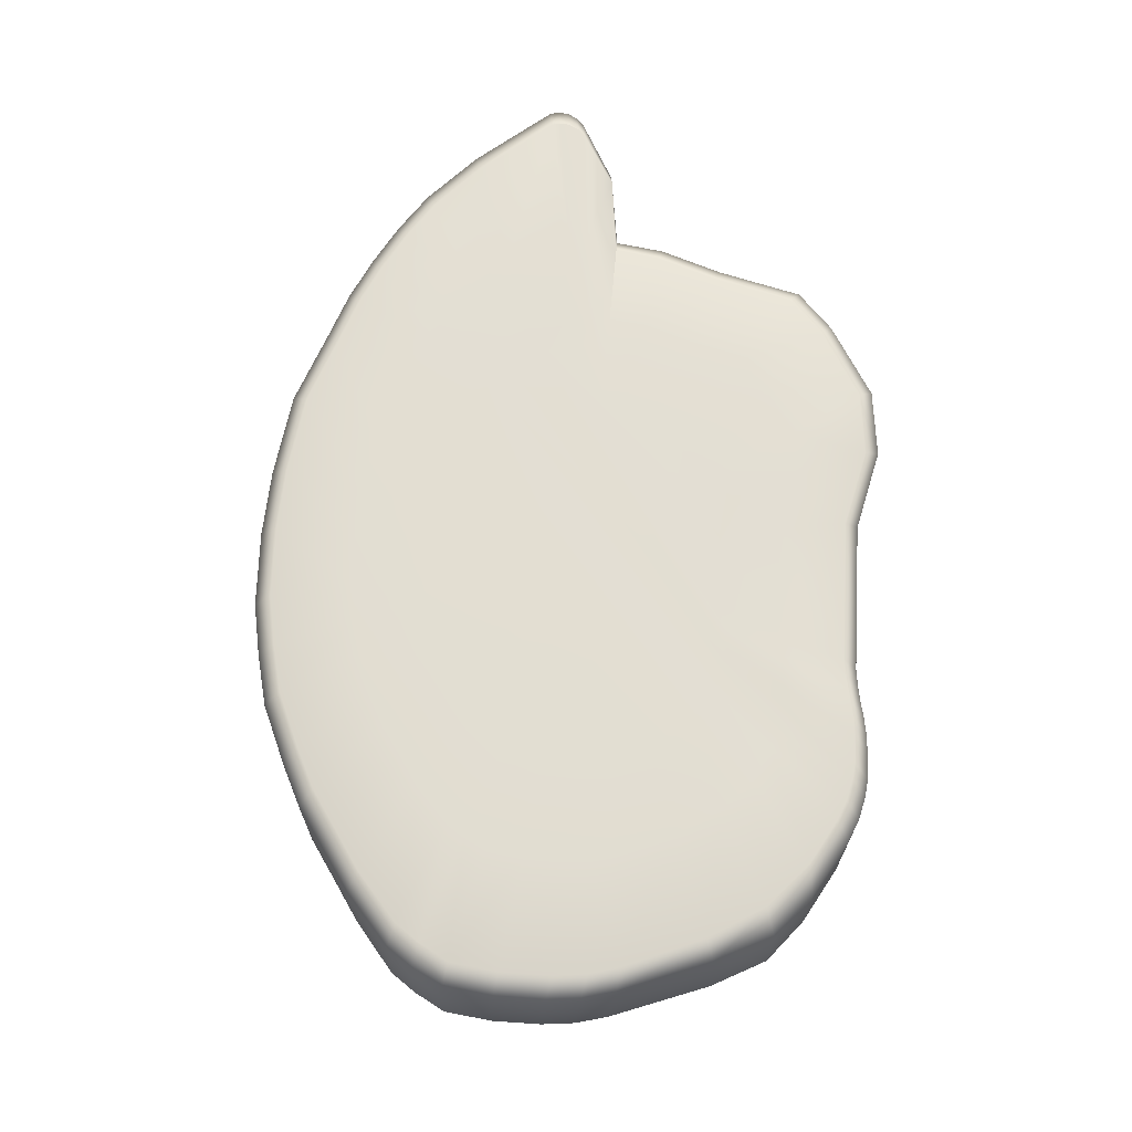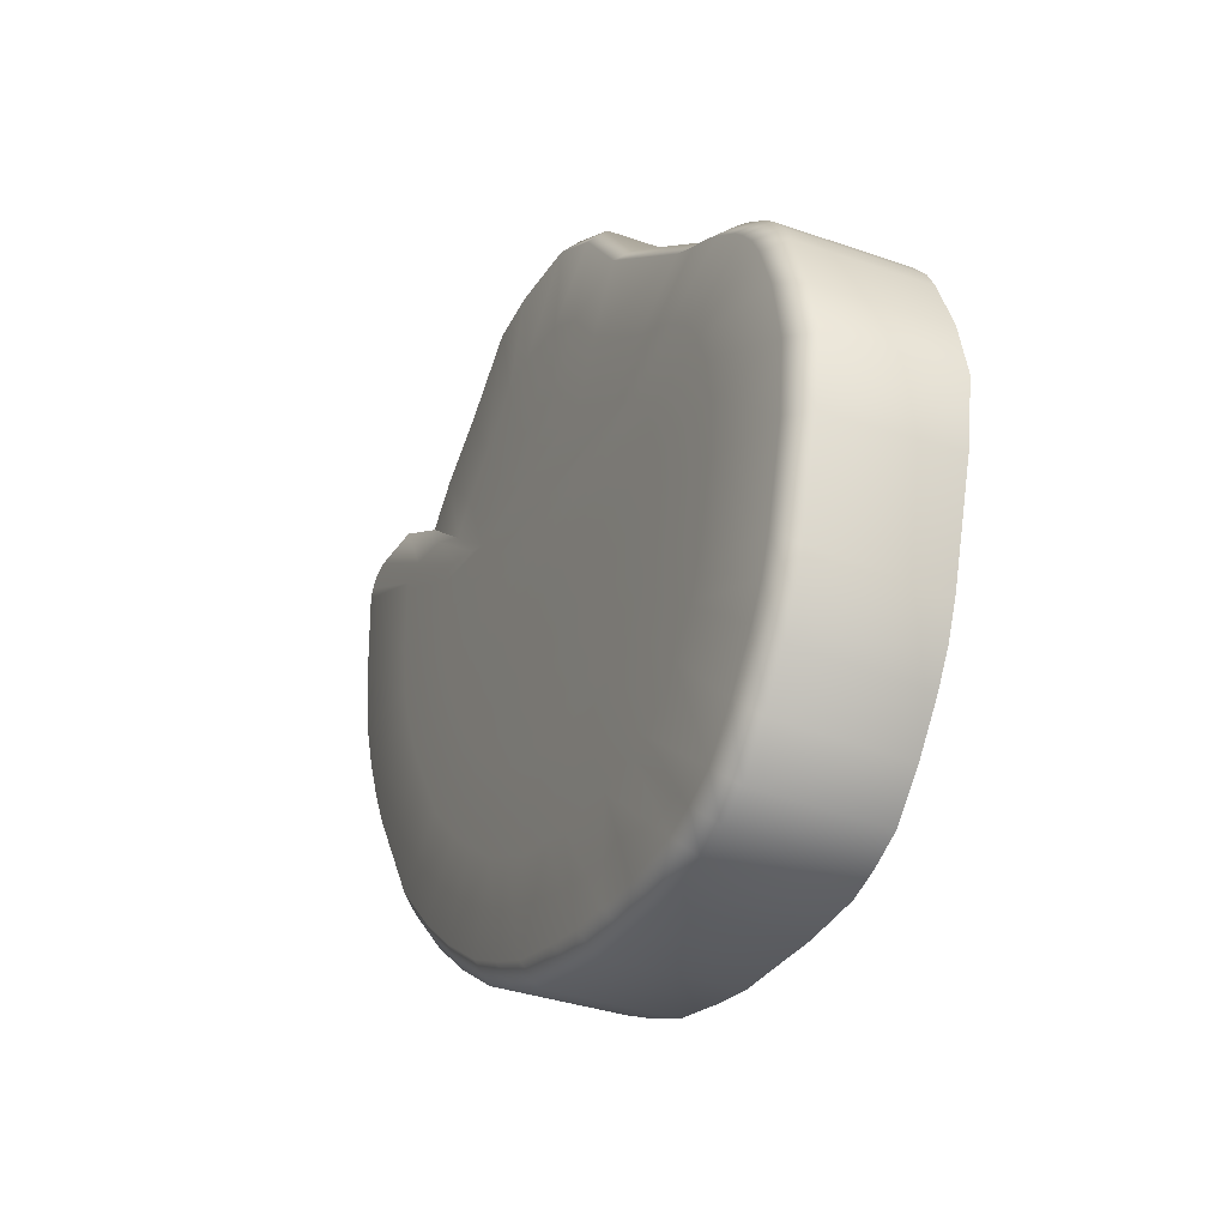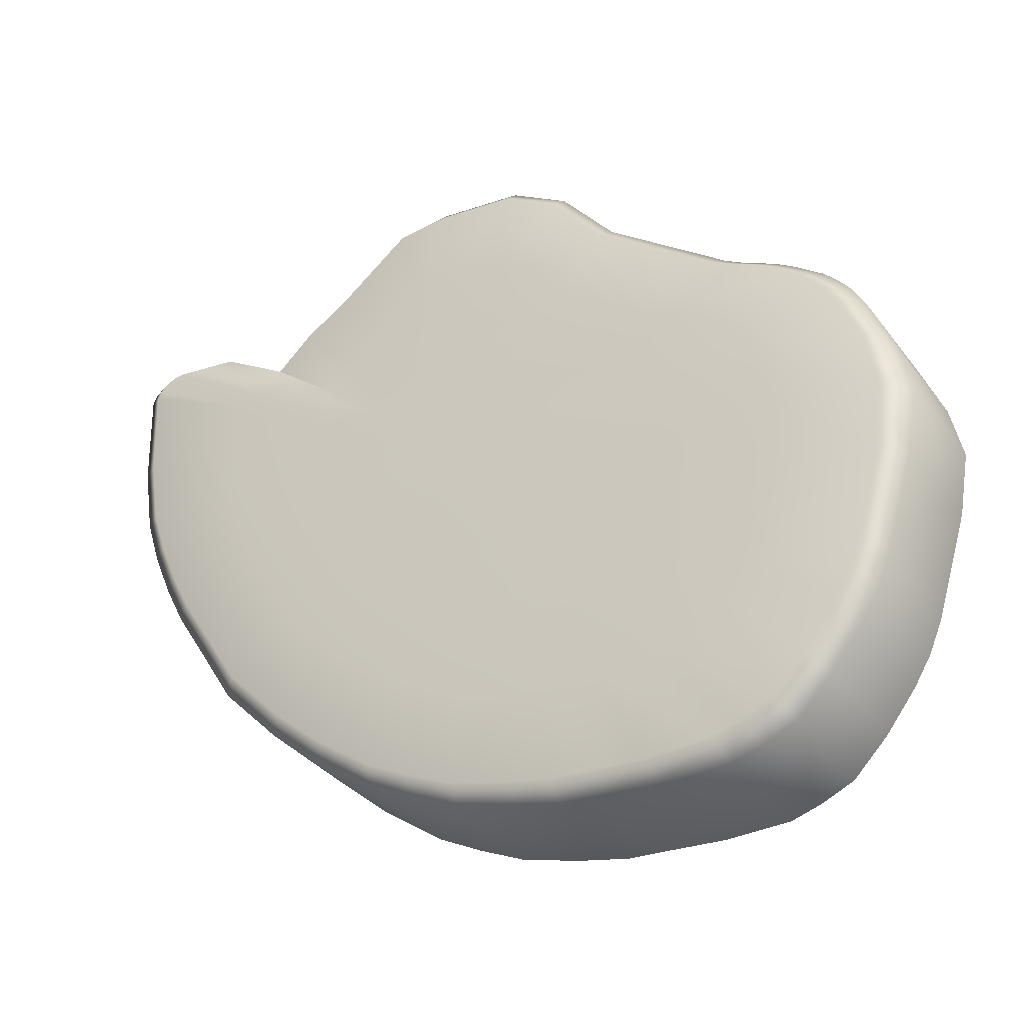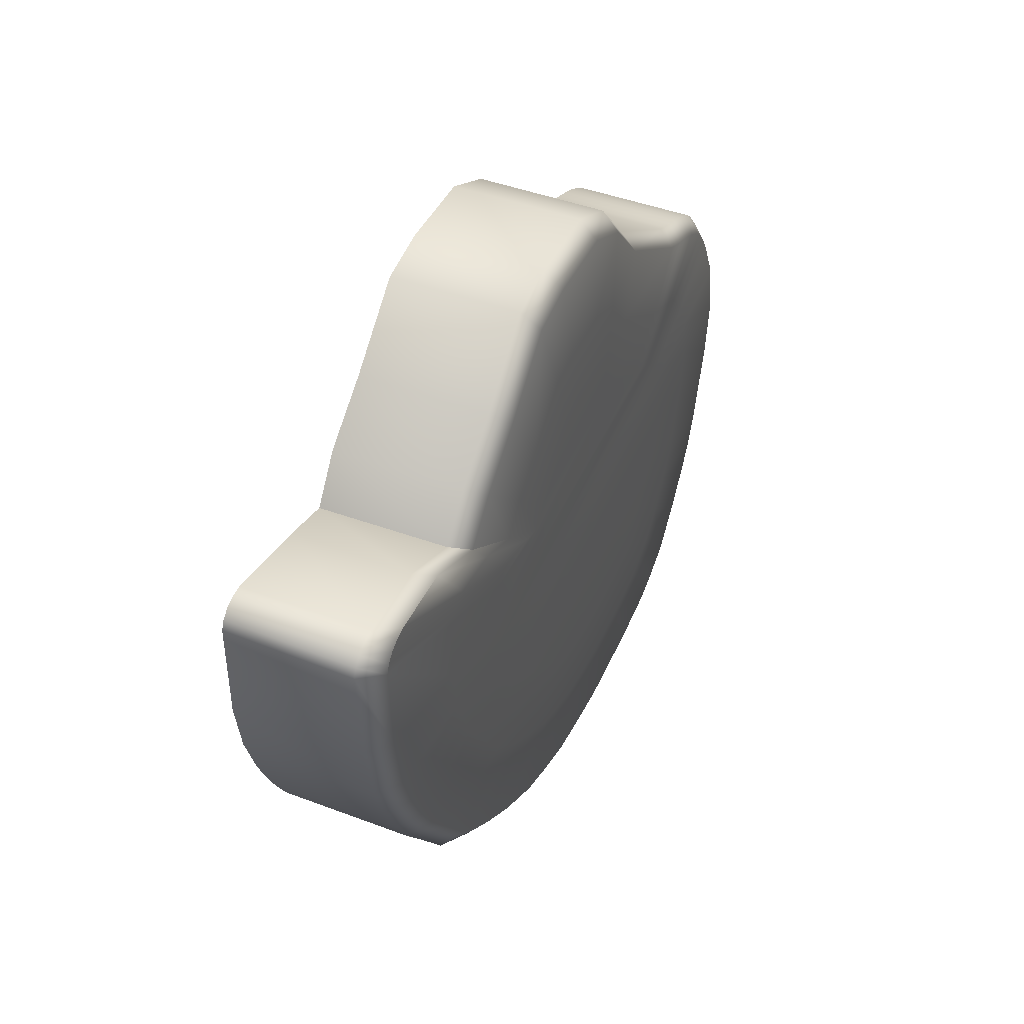
<metadata>
{"format":"obj","ext":"obj","renderer":"f3d","projection":"perspective","resolution":1024,"background":"white","views":[{"elev":67.5,"azim":-124.1,"up":"+Y"},{"elev":-35.1,"azim":-115.0,"up":"+Z"},{"elev":-34.7,"azim":-148.2,"up":"+Z"},{"elev":47.6,"azim":112.2,"up":"+Z"}]}
</metadata>
<code>
g base_1_4
v 0.7224 0.348 0.7799
v 0.7823 0.3969 0.6487
v 0.8243 0.3481 0.6818
v 0.6845 0.3968 0.7388
v 0.5616 0.348 0.8845
v 0.5792 0.4067 0.4821
v 0.5319 0.3967 0.8378
v 0.3617 0.3479 1.04
v 0.5097 0.4067 0.5531
v 0.3431 0.3964 0.9853
v 0.2118 0.3479 1.052
v 0.3962 0.4067 0.6263
v 0.201 0.3964 0.9964
v -0.03373 0.3479 1.019
v 0.2562 0.4066 0.7355
v -0.03269 0.3964 0.9653
v -0.2047 0.3479 0.9133
v 0.1509 0.4066 0.744
v -0.1945 0.3964 0.8652
v -0.3613 0.3479 0.7185
v -0.02479 0.4066 0.7208
v -0.3426 0.3965 0.6808
v -0.7117 0.3479 0.4493
v -0.1447 0.4066 0.6465
v -0.6747 0.3964 0.4259
v -0.754 0.3479 0.4237
v -0.2555 0.4066 0.5082
v -0.7149 0.3964 0.4016
v -0.798 0.3479 0.4005
v -0.7567 0.3964 0.3796
v -0.8383 0.3479 0.3813
v -0.7947 0.3964 0.3615
v -0.8805 0.3473 0.3583
v -0.8348 0.3959 0.3396
v -0.9206 0.3459 0.3322
v -0.8729 0.3946 0.3148
v -0.9896 0.3423 0.2815
v -0.9383 0.3914 0.2669
v -1.025 0.3412 0.2463
v -0.972 0.3904 0.2337
v -1.067 0.3408 0.1935
v -0.7011 0.4033 0.199
v -0.6526 0.4054 0.2346
v -0.624 0.4062 0.2532
v -0.5937 0.4066 0.2697
v -1.012 0.3901 0.1837
v -1.099 0.3419 0.1342
v -0.5655 0.4066 0.2832
v -1.043 0.3914 0.1278
v -1.168 0.3478 -0.04324
v -1.1 0.3969 -0.007912
v -1.202 0.3478 -0.199
v -0.7804 0.4032 0.09492
v -0.7565 0.4025 0.1368
v -1.131 0.3975 -0.1772
v -1.172 0.3478 -0.3773
v -0.8216 0.4062 -0.0005939
v -1.11 0.3968 -0.3606
v -1.093 0.3479 -0.6443
v -0.7262 0.4027 0.1742
v -0.5454 0.4091 0.06382
v -0.8441 0.4068 -0.128
v -1.045 0.3966 -0.5954
v -1.055 0.3479 -0.735
v -0.4896 0.4095 0.1367
v -0.5285 0.409 0.09309
v -0.5732 0.4097 6.723e-05
v -0.8294 0.4067 -0.2671
v -1.01 0.3965 -0.6822
v -1.004 0.3479 -0.817
v -0.4555 0.4103 0.1616
v 0.639 0.4108 0.1549
v -0.5072 0.4092 0.1193
v -0.4353 0.4107 0.1747
v 0.6549 0.4108 0.2609
v -0.414 0.4108 0.1863
v -0.3943 0.4108 0.1957
v -0.3721 0.4108 0.2074
v -0.5339 0.4066 0.2998
v -0.5036 0.4066 0.3181
v -0.3508 0.4108 0.2202
v -0.1779 0.4108 0.3526
v -0.1002 0.4108 0.4497
v -0.01786 0.4108 0.5008
v 0.1042 0.4108 0.5168
v 0.1759 0.4108 0.511
v 0.2717 0.4108 0.4367
v 0.3503 0.4108 0.3864
v 0.3949 0.4108 0.3325
v 0.4692 0.4108 0.365
v 0.6482 0.4108 0.3846
v 0.585 0.4108 0.405
v 0.7162 0.4067 0.5601
v 0.7823 0.3969 0.6487
v 0.9434 0.4067 0.5529
v 0.6402 0.4108 0.3962
v 0.9409 0.4067 0.3578
v 0.9866 0.3969 0.7737
v 0.8685 0.4067 0.5939
v 1.027 0.3483 0.8005
v 0.8243 0.3481 0.6818
v 1.18 0.3969 0.8012
v 1.24 0.3478 0.8382
v 1.211 0.3969 0.7974
v 1.272 0.3478 0.8351
v 1.238 0.3969 0.7843
v 1.301 0.3479 0.8221
v 1.259 0.3969 0.7639
v 1.323 0.3479 0.8012
v 1.18 0.3969 0.8012
v 1.269 0.3969 0.7393
v 1.211 0.3969 0.7974
v 1.334 0.3479 0.7754
v 0.894 0.4067 0.593
v 1.238 0.3969 0.7843
v 0.9172 0.4067 0.5849
v 1.259 0.3969 0.7639
v 0.606 0.4108 0.4073
v 0.6253 0.4108 0.4042
v 0.9345 0.4067 0.5708
v 1.258 0.3968 0.4672
v 1.325 0.3478 0.4891
v 0.9181 0.4067 0.2122
v 1.226 0.3968 0.2714
v 1.292 0.3478 0.2854
v 1.184 0.3968 0.1434
v 1.248 0.3478 0.1501
v 0.8859 0.4067 0.1136
v 1.131 0.3968 0.01745
v 1.192 0.3478 0.01759
v 0.6159 0.4108 0.08418
v 1.07 0.3967 -0.1
v 1.129 0.3478 -0.1061
v 0.8456 0.4067 0.0186
v 0.5875 0.4108 0.01745
v 0.987 0.3967 -0.2304
v 1.041 0.3478 -0.2438
v 0.8003 0.4067 -0.06991
v 0.5557 0.4108 -0.04473
v 0.878 0.3968 -0.4041
v 0.9258 0.3478 -0.4282
v 0.7378 0.4067 -0.168
v -0.5884 0.4108 -0.08836
v 0.5118 0.4108 -0.1135
v 0.6564 0.4067 -0.2983
v 0.7113 0.3967 -0.5754
v 0.7508 0.3478 -0.608
v -0.5786 0.4108 -0.1854
v 0.4549 0.4108 -0.2049
v 0.5306 0.4067 -0.4276
v 0.3663 0.4108 -0.2958
v 0.5691 0.3966 -0.6979
v 0.6004 0.3478 -0.7374
v -0.7827 0.4066 -0.4399
v 0.4251 0.4066 -0.5187
v 0.3985 0.3966 -0.8207
v 0.4195 0.3478 -0.8672
v 0.2986 0.4066 -0.6106
v 0.2684 0.3966 -0.8883
v 0.2823 0.3478 -0.9383
v 0.2933 0.4108 -0.359
v -0.5468 0.4108 -0.3046
v -0.5289 0.4108 -0.3504
v 0.2053 0.4108 -0.4232
v 0.1353 0.3965 -0.9491
v 0.142 0.3478 -1.002
v 0.2009 0.4066 -0.6615
v -0.757 0.4066 -0.5051
v -0.5043 0.4108 -0.3915
v -0.7217 0.4066 -0.5638
v -0.03736 0.3965 -0.9943
v -0.03945 0.3478 -1.05
v -0.1593 0.3965 -1.02
v -0.1679 0.3478 -1.077
v -0.02895 0.4066 -0.7413
v -0.2845 0.3964 -1.029
v -0.2998 0.3478 -1.087
v -0.9624 0.3965 -0.7604
v -0.9164 0.3479 -0.9288
v -0.8717 0.3966 -0.876
v -0.8179 0.3479 -1.026
v -0.6533 0.4066 -0.6514
v -0.7729 0.3967 -0.9737
v -0.7265 0.3479 -1.065
v -0.4568 0.4108 -0.4523
v -0.4254 0.3964 -1.041
v -0.4486 0.3478 -1.098
v -0.6038 0.3971 -1.034
v -0.6402 0.3479 -1.091
v -0.685 0.3969 -1.01
v -0.5798 0.4067 -0.724
v -0.32 0.4066 -0.7778
v -0.4525 0.4068 -0.7691
v -0.5113 0.4067 -0.7498
v -0.2149 0.4066 -0.7673
v -0.2282 0.4108 -0.5416
v -0.3172 0.4108 -0.5335
v -0.3565 0.4108 -0.5188
v -0.1551 0.4108 -0.5327
v -0.1206 0.4066 -0.7608
v -0.08875 0.4108 -0.5283
v -0.02429 0.4108 -0.5147
v -0.4065 0.4108 -0.502
v 0.101 0.4066 -0.7073
v 0.06668 0.4108 -0.4911
v 0.1368 0.4108 -0.459
v 0.8243 0.3481 0.6818
v 0.8124 0.007 0.6663
v 0.7217 0.007 0.7804
v 0.7224 0.348 0.7799
v 0.5616 0.007 0.8846
v 0.5616 0.348 0.8845
v 0.3614 0.007 1.04
v 0.3617 0.3479 1.04
v 0.2112 0.007 1.051
v 0.2118 0.3479 1.052
v -0.033 0.006999 1.019
v -0.03373 0.3479 1.019
v -0.2046 0.006999 0.9132
v -0.2047 0.3479 0.9133
v -0.3612 0.006999 0.7169
v -0.3613 0.3479 0.7185
v -0.7117 0.3479 0.4493
v -0.711 0.006999 0.4489
v -0.754 0.3479 0.4237
v -0.7533 0.006999 0.4233
v -0.798 0.3479 0.4005
v -0.7973 0.006999 0.4002
v -0.8383 0.3479 0.3813
v -0.8376 0.006999 0.3809
v -0.8805 0.3473 0.3583
v -0.8798 0.006414 0.358
v -0.9206 0.3459 0.3322
v -0.92 0.005001 0.332
v -0.9896 0.3423 0.2815
v -0.9881 0.001482 0.2826
v -1.023 0.0004108 0.248
v -1.025 0.3412 0.2463
v -1.067 0.3408 0.1935
v -1.065 0 0.1953
v -1.099 0.3419 0.1342
v -1.098 0.001119 0.1363
v -1.168 0.3478 -0.04324
v -1.168 0.006999 -0.03347
v -1.202 0.3478 -0.199
v -1.201 0.006999 -0.1872
v -1.172 0.3478 -0.3773
v -1.169 0.006999 -0.3637
v -1.093 0.3479 -0.6443
v -1.079 0.006999 -0.6507
v -1.055 0.3479 -0.735
v -1.04 0.006999 -0.7407
v -1.004 0.3479 -0.817
v -0.9893 0.006999 -0.8224
v -0.9164 0.3479 -0.9288
v -0.9025 0.006999 -0.9331
v -0.8179 0.3479 -1.026
v -0.8054 0.006999 -1.03
v -0.7265 0.3479 -1.065
v -0.7142 0.006999 -1.069
v -0.6402 0.3479 -1.091
v -0.628 0.006999 -1.094
v -0.4455 0.006999 -1.097
v -0.4486 0.3478 -1.098
v -0.2978 0.006999 -1.086
v -0.2998 0.3478 -1.087
v -0.1679 0.3478 -1.077
v -0.166 0.006999 -1.077
v -0.03945 0.3478 -1.05
v -0.03755 0.006999 -1.05
v 0.1436 0.006999 -1.002
v 0.142 0.3478 -1.002
v 0.2823 0.3478 -0.9383
v 0.2839 0.006999 -0.938
v 0.4195 0.3478 -0.8672
v 0.4209 0.006999 -0.8668
v 0.6009 0.006999 -0.7371
v 0.6004 0.3478 -0.7374
v 0.7508 0.3478 -0.608
v 0.7512 0.006999 -0.6077
v 0.9258 0.3478 -0.4282
v 0.9238 0.006999 -0.4303
v 1.04 0.006999 -0.2393
v 1.041 0.3478 -0.2438
v 1.129 0.3478 -0.1061
v 1.127 0.006999 -0.09952
v 1.192 0.3478 0.01759
v 1.189 0.007 0.02476
v 1.248 0.3478 0.1501
v 1.243 0.007 0.1578
v 1.292 0.3478 0.2854
v 1.289 0.007 0.3074
v 1.313 0.007 0.4702
v 1.325 0.3478 0.4891
v 1.308 0.007 0.7584
v 1.334 0.3479 0.7754
v 1.323 0.3479 0.8012
v 1.296 0.007 0.7828
v 1.301 0.3479 0.8221
v 1.274 0.007 0.8008
v 1.272 0.3478 0.8351
v 1.245 0.007 0.8095
v 1.24 0.3478 0.8382
v 1.213 0.007 0.8077
v 0.952 0.007 0.721
v 1.027 0.3483 0.8005
v 0.8124 0.007 0.6663
v 0.8243 0.3481 0.6818
g base_1_4_0
f 3 2 1
f 2 4 1
f 1 4 5
f 4 2 6
f 4 7 5
f 5 7 8
f 9 4 6
f 7 4 9
f 7 10 8
f 8 10 11
f 12 7 9
f 10 7 12
f 10 13 11
f 11 13 14
f 15 10 12
f 13 10 15
f 13 16 14
f 14 16 17
f 18 13 15
f 16 13 18
f 16 19 17
f 17 19 20
f 21 16 18
f 19 16 21
f 19 22 20
f 20 22 23
f 24 19 21
f 22 19 24
f 22 25 23
f 23 25 26
f 27 22 24
f 22 27 25
f 25 28 26
f 26 28 29
f 28 30 29
f 29 30 31
f 30 32 31
f 31 32 33
f 32 34 33
f 33 34 35
f 34 36 35
f 35 36 37
f 36 38 37
f 37 38 39
f 38 40 39
f 39 40 41
f 42 38 36
f 40 38 42
f 36 34 43
f 43 42 36
f 34 32 44
f 34 44 43
f 45 32 30
f 32 45 44
f 40 46 41
f 41 46 47
f 48 45 30
f 48 30 28
f 46 49 47
f 47 49 50
f 49 51 50
f 50 51 52
f 49 46 53
f 51 49 53
f 46 40 54
f 46 54 53
f 51 55 52
f 52 55 56
f 57 51 53
f 55 51 57
f 55 58 56
f 56 58 59
f 40 60 54
f 60 40 42
f 53 54 61
f 57 53 61
f 62 55 57
f 58 55 62
f 58 63 59
f 59 63 64
f 60 42 65
f 65 42 43
f 54 60 66
f 54 66 61
f 62 57 67
f 67 57 61
f 68 58 62
f 63 58 68
f 63 69 64
f 64 69 70
f 71 65 43
f 43 44 71
f 65 71 72
f 73 65 72
f 73 60 65
f 60 73 66
f 66 73 72
f 44 74 71
f 44 45 74
f 71 74 75
f 71 75 72
f 45 76 74
f 74 76 75
f 76 45 48
f 76 77 75
f 77 76 48
f 77 78 75
f 77 48 79
f 78 77 79
f 79 48 28
f 79 28 25
f 80 79 25
f 78 79 80
f 27 80 25
f 81 78 80
f 78 81 75
f 82 81 80
f 27 82 80
f 81 82 75
f 82 27 83
f 27 24 83
f 83 24 84
f 24 21 84
f 84 21 85
f 21 18 85
f 84 85 86
f 85 18 86
f 83 84 86
f 18 15 86
f 86 15 87
f 83 86 87
f 15 12 87
f 83 87 88
f 87 12 88
f 82 83 88
f 12 9 88
f 82 88 89
f 88 9 89
f 82 89 75
f 9 6 89
f 89 6 90
f 91 75 89
f 89 90 91
f 90 92 91
f 6 93 90
f 90 93 92
f 6 94 93
f 91 95 75
f 92 96 91
f 91 96 95
f 95 97 75
f 75 97 72
f 94 98 93
f 93 99 92
f 93 98 99
f 98 94 100
f 94 101 100
f 102 98 100
f 103 102 100
f 104 102 103
f 105 104 103
f 106 104 105
f 107 106 105
f 108 106 107
f 109 108 107
f 98 110 99
f 111 108 109
f 99 110 112
f 113 111 109
f 114 99 112
f 114 112 115
f 92 99 114
f 116 114 115
f 116 115 117
f 118 92 114
f 118 114 116
f 92 118 119
f 119 118 116
f 92 119 96
f 120 116 117
f 119 116 120
f 96 119 120
f 120 117 111
f 96 120 95
f 95 120 111
f 95 111 97
f 121 111 113
f 111 121 97
f 122 121 113
f 97 121 123
f 97 123 72
f 124 121 122
f 121 124 123
f 125 124 122
f 126 124 125
f 123 124 126
f 127 126 125
f 72 123 128
f 128 123 126
f 129 126 127
f 128 126 129
f 130 129 127
f 131 72 128
f 66 72 131
f 61 66 131
f 132 129 130
f 133 132 130
f 134 128 129
f 131 128 134
f 134 129 132
f 61 131 135
f 135 131 134
f 67 61 135
f 136 132 133
f 137 136 133
f 138 134 132
f 135 134 138
f 138 132 136
f 67 135 139
f 139 135 138
f 140 136 137
f 141 140 137
f 142 138 136
f 139 138 142
f 143 67 139
f 143 62 67
f 68 62 143
f 143 139 144
f 144 139 142
f 142 136 145
f 136 140 145
f 146 140 141
f 147 146 141
f 148 68 143
f 148 143 144
f 144 142 149
f 142 145 149
f 148 144 149
f 145 140 150
f 140 146 150
f 149 145 151
f 148 149 151
f 145 150 151
f 152 146 147
f 153 152 147
f 154 68 148
f 154 63 68
f 150 146 155
f 146 152 155
f 156 152 153
f 157 156 153
f 152 156 158
f 155 152 158
f 159 156 157
f 156 159 158
f 160 159 157
f 150 155 161
f 151 150 161
f 162 148 151
f 162 154 148
f 163 162 151
f 162 163 154
f 163 151 161
f 155 158 164
f 161 155 164
f 165 159 160
f 166 165 160
f 159 167 158
f 158 167 164
f 159 165 167
f 163 168 154
f 154 168 63
f 168 69 63
f 169 163 161
f 163 169 168
f 169 161 164
f 168 170 69
f 169 170 168
f 171 165 166
f 172 171 166
f 173 171 172
f 174 173 172
f 165 171 175
f 175 171 173
f 176 173 174
f 177 176 174
f 170 178 69
f 69 178 70
f 70 178 179
f 178 180 179
f 180 178 170
f 179 180 181
f 182 180 170
f 182 170 169
f 180 183 181
f 183 180 182
f 181 183 184
f 185 182 169
f 185 169 164
f 186 176 177
f 187 186 177
f 188 186 187
f 189 188 187
f 184 190 189
f 183 190 184
f 190 188 189
f 191 183 182
f 191 182 185
f 186 188 192
f 176 186 192
f 188 190 193
f 188 193 192
f 190 183 194
f 183 191 194
f 190 194 193
f 195 176 192
f 192 193 196
f 195 192 196
f 193 194 197
f 193 197 196
f 194 191 198
f 194 198 197
f 199 196 197
f 199 195 196
f 197 198 199
f 195 200 176
f 200 173 176
f 200 175 173
f 199 201 195
f 201 200 195
f 198 201 199
f 201 202 200
f 202 175 200
f 198 202 201
f 191 203 198
f 198 203 202
f 203 191 185
f 204 175 202
f 204 165 175
f 165 204 167
f 203 205 202
f 203 185 205
f 205 204 202
f 167 204 206
f 204 205 206
f 185 206 205
f 167 206 164
f 185 164 206
f 209 208 207
f 210 209 207
f 211 209 210
f 212 211 210
f 213 211 212
f 214 213 212
f 215 213 214
f 216 215 214
f 217 215 216
f 218 217 216
f 219 217 218
f 220 219 218
f 221 219 220
f 222 221 220
f 221 222 223
f 224 221 223
f 223 225 224
f 225 226 224
f 225 227 226
f 227 228 226
f 228 227 229
f 230 228 229
f 229 231 230
f 231 232 230
f 231 233 232
f 233 234 232
f 234 233 235
f 236 234 235
f 237 236 235
f 238 237 235
f 237 238 239
f 240 237 239
f 240 239 241
f 242 240 241
f 242 241 243
f 244 242 243
f 244 243 245
f 246 244 245
f 246 245 247
f 248 246 247
f 248 247 249
f 250 248 249
f 249 251 250
f 251 252 250
f 251 253 252
f 253 254 252
f 254 253 255
f 256 254 255
f 256 255 257
f 258 256 257
f 258 257 259
f 260 258 259
f 260 259 261
f 262 260 261
f 262 261 263
f 261 264 263
f 265 263 264
f 266 265 264
f 265 266 267
f 268 265 267
f 268 267 269
f 270 268 269
f 271 270 269
f 272 271 269
f 272 273 271
f 273 274 271
f 273 275 274
f 275 276 274
f 277 276 275
f 278 277 275
f 278 279 277
f 279 280 277
f 279 281 280
f 281 282 280
f 283 282 281
f 284 283 281
f 284 285 283
f 285 286 283
f 285 287 286
f 287 288 286
f 287 289 288
f 289 290 288
f 289 291 290
f 291 292 290
f 293 292 291
f 294 293 291
f 295 293 294
f 296 295 294
f 296 297 295
f 297 298 295
f 297 299 298
f 299 300 298
f 299 301 300
f 301 302 300
f 301 303 302
f 303 304 302
f 305 304 303
f 306 305 303
f 307 305 306
f 308 307 306

</code>
